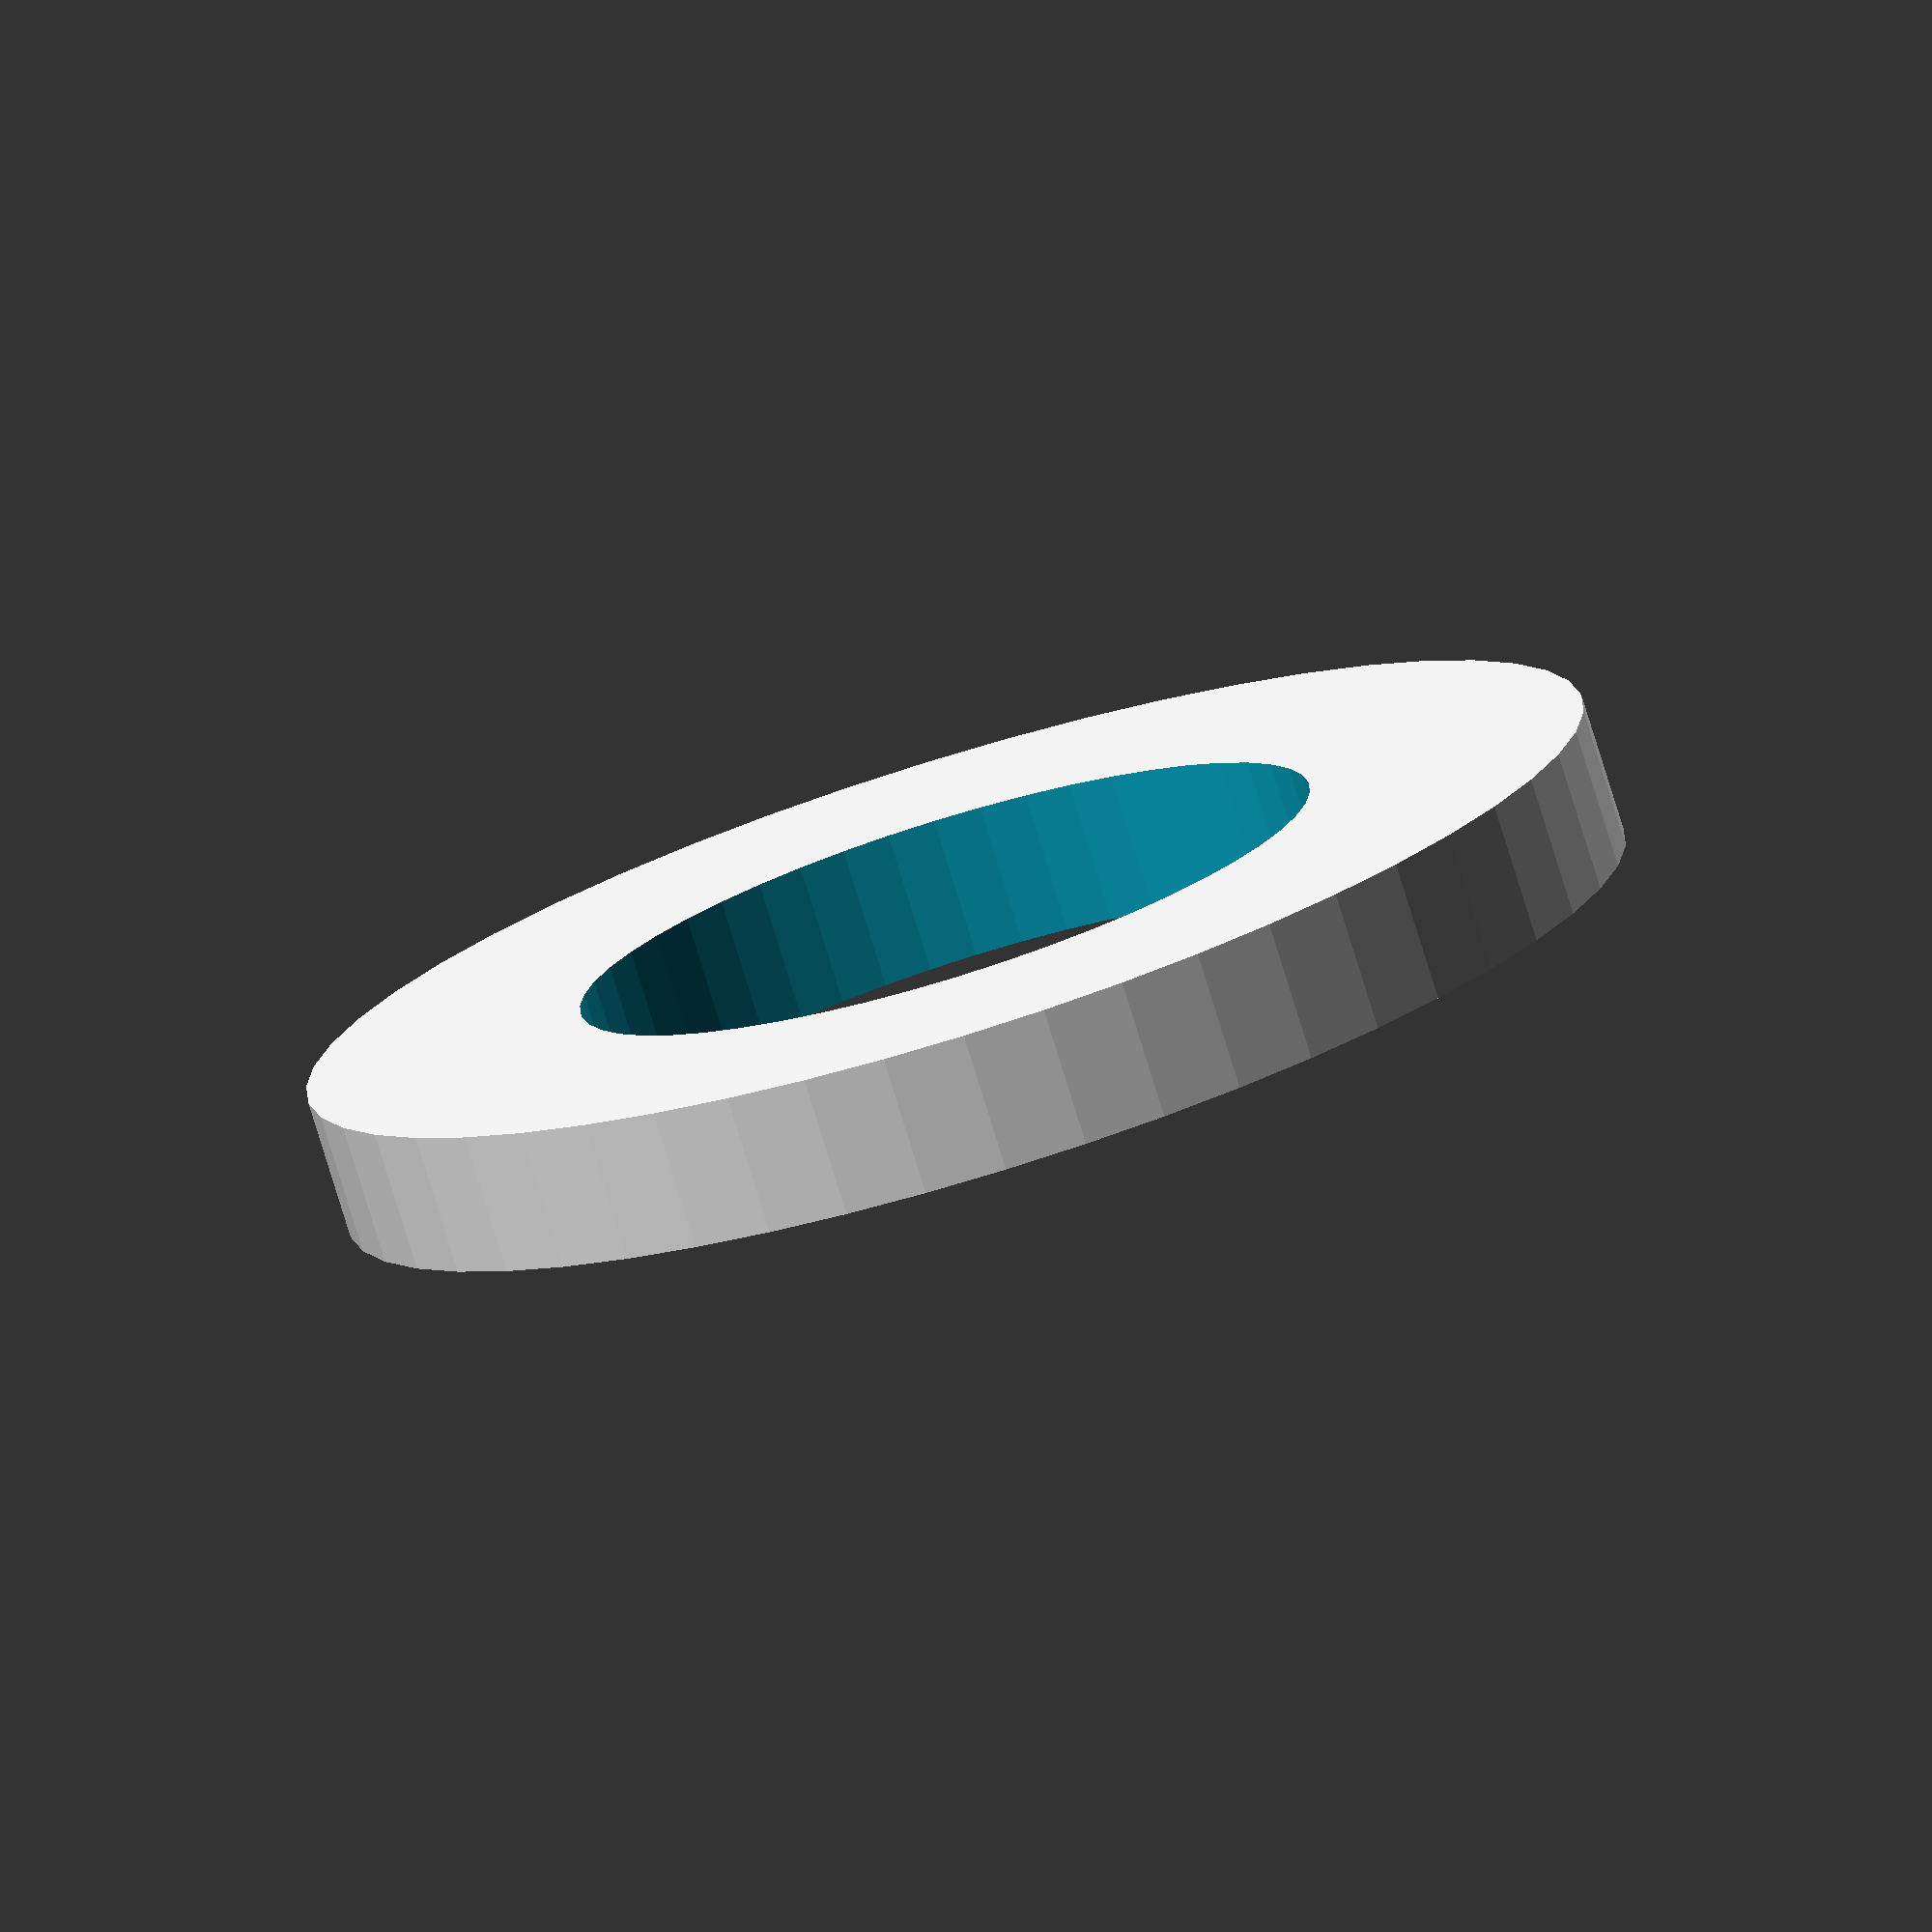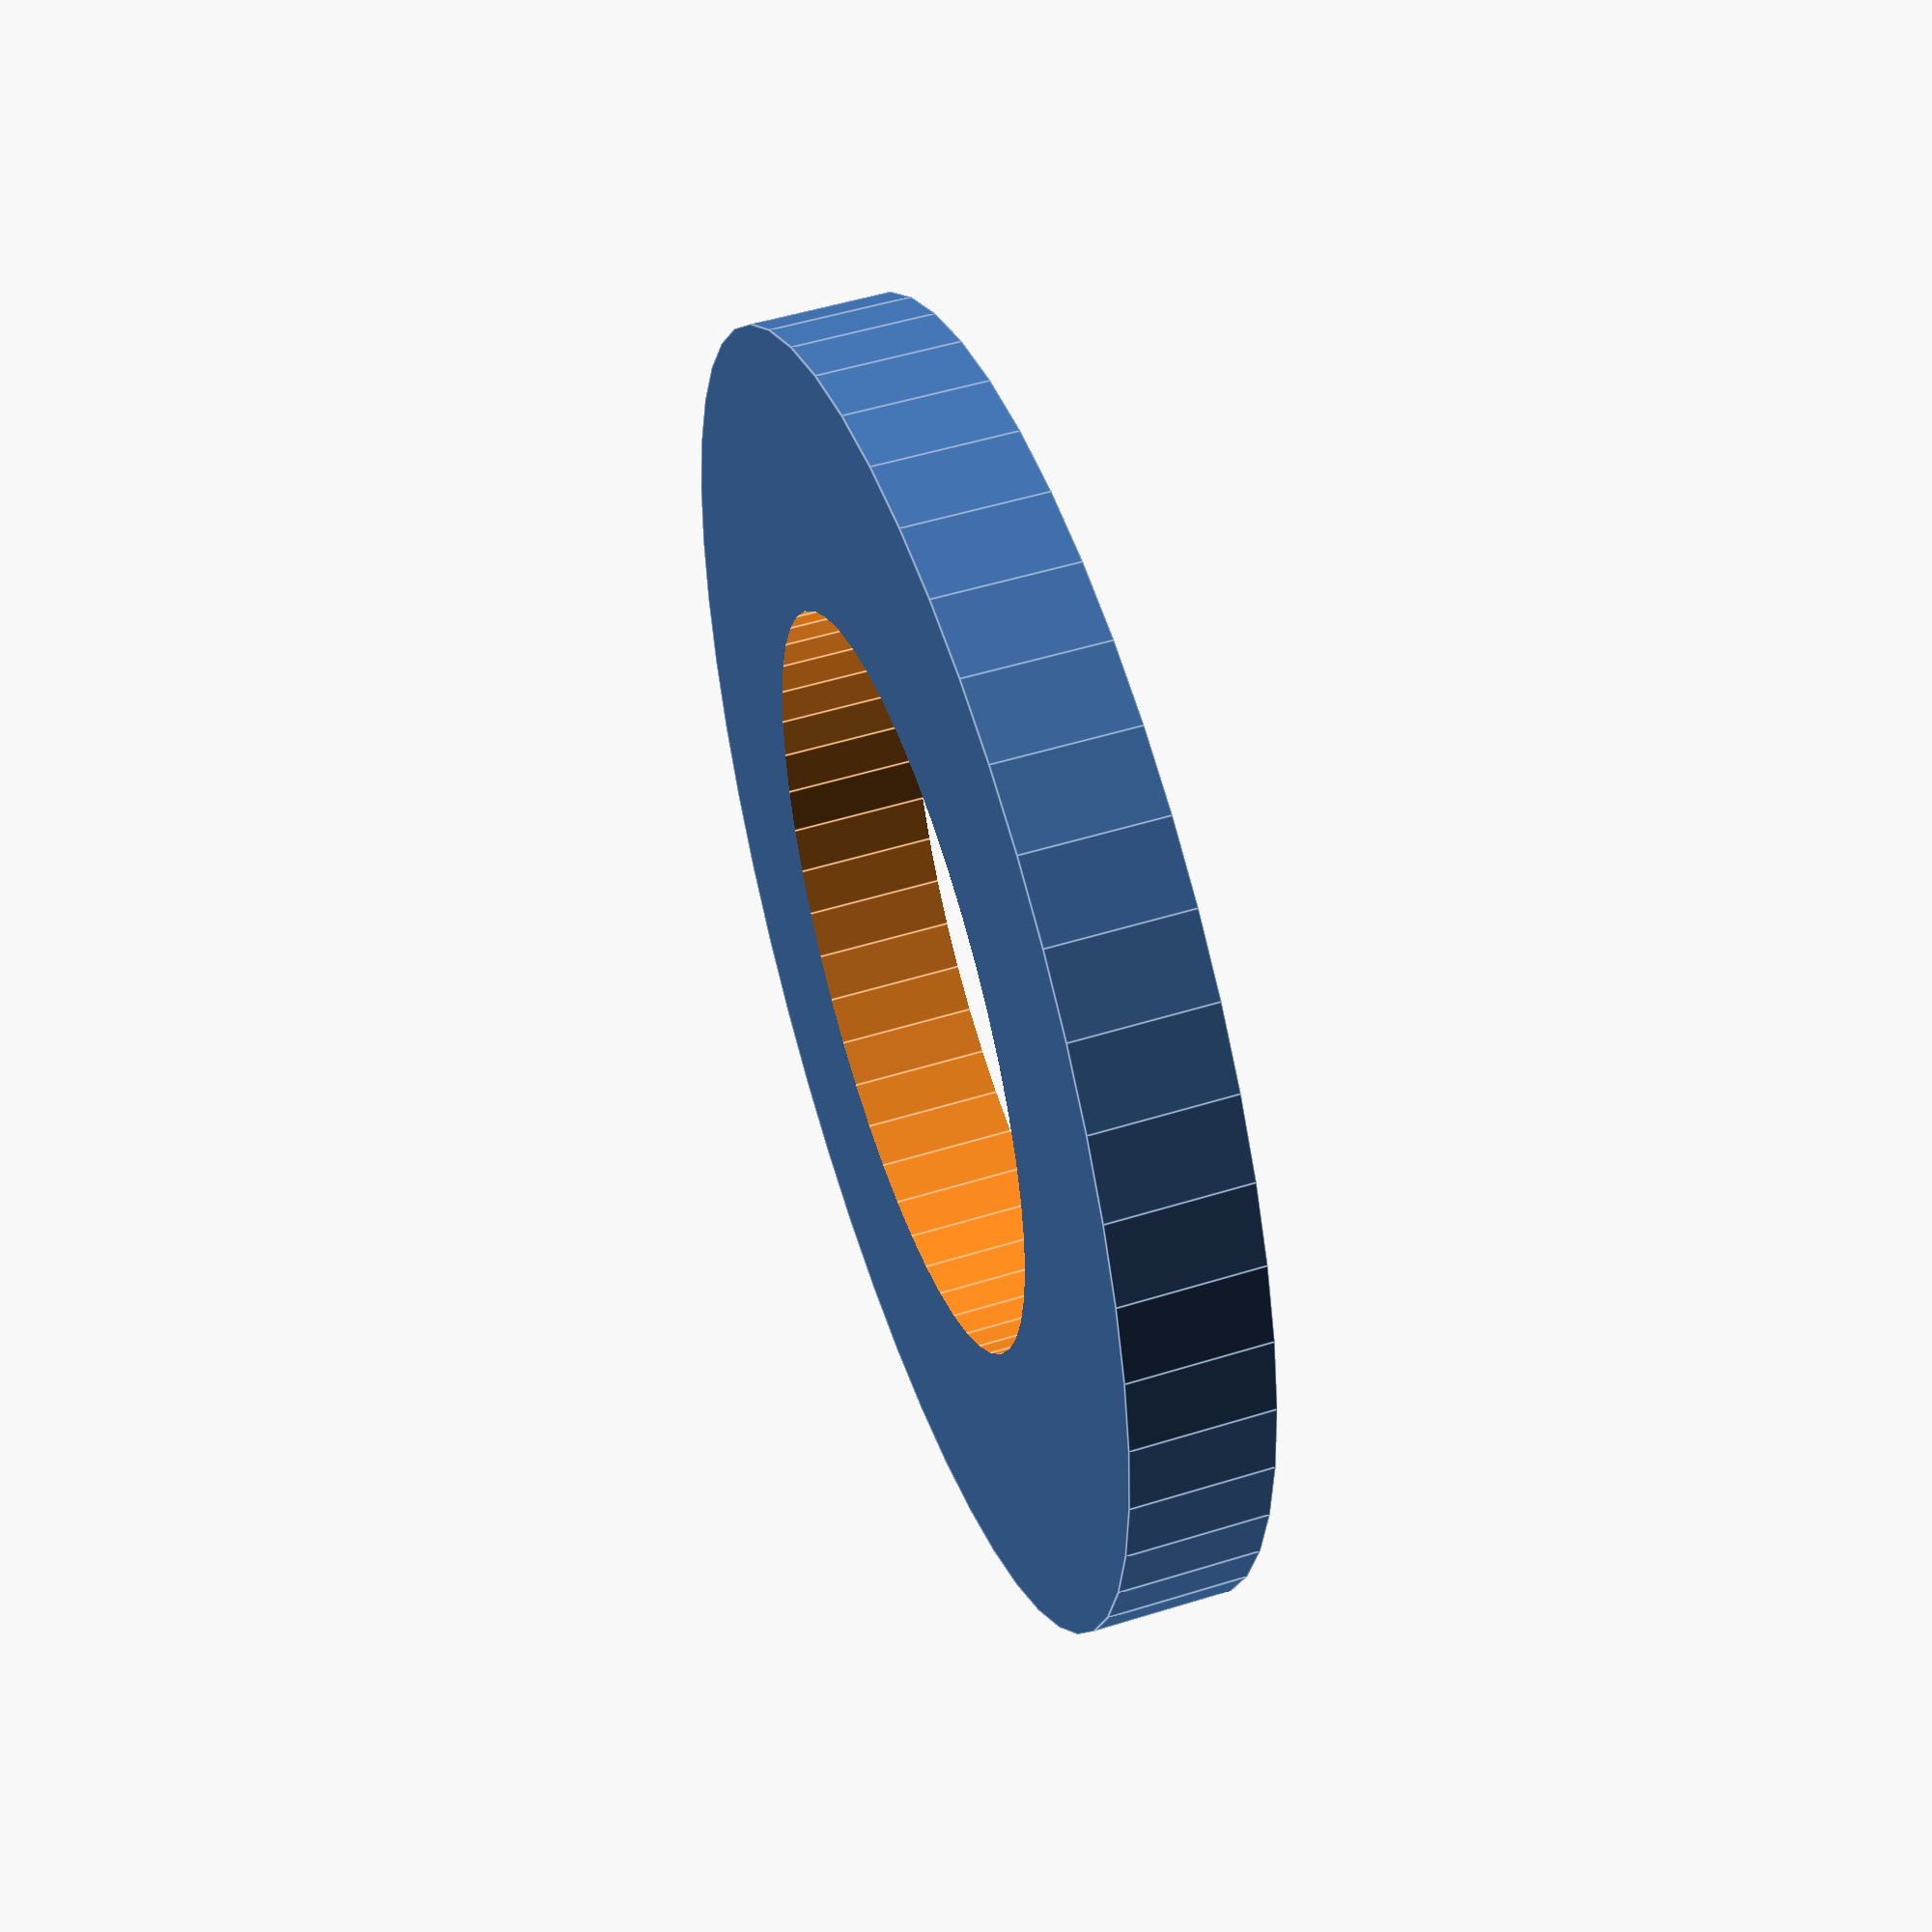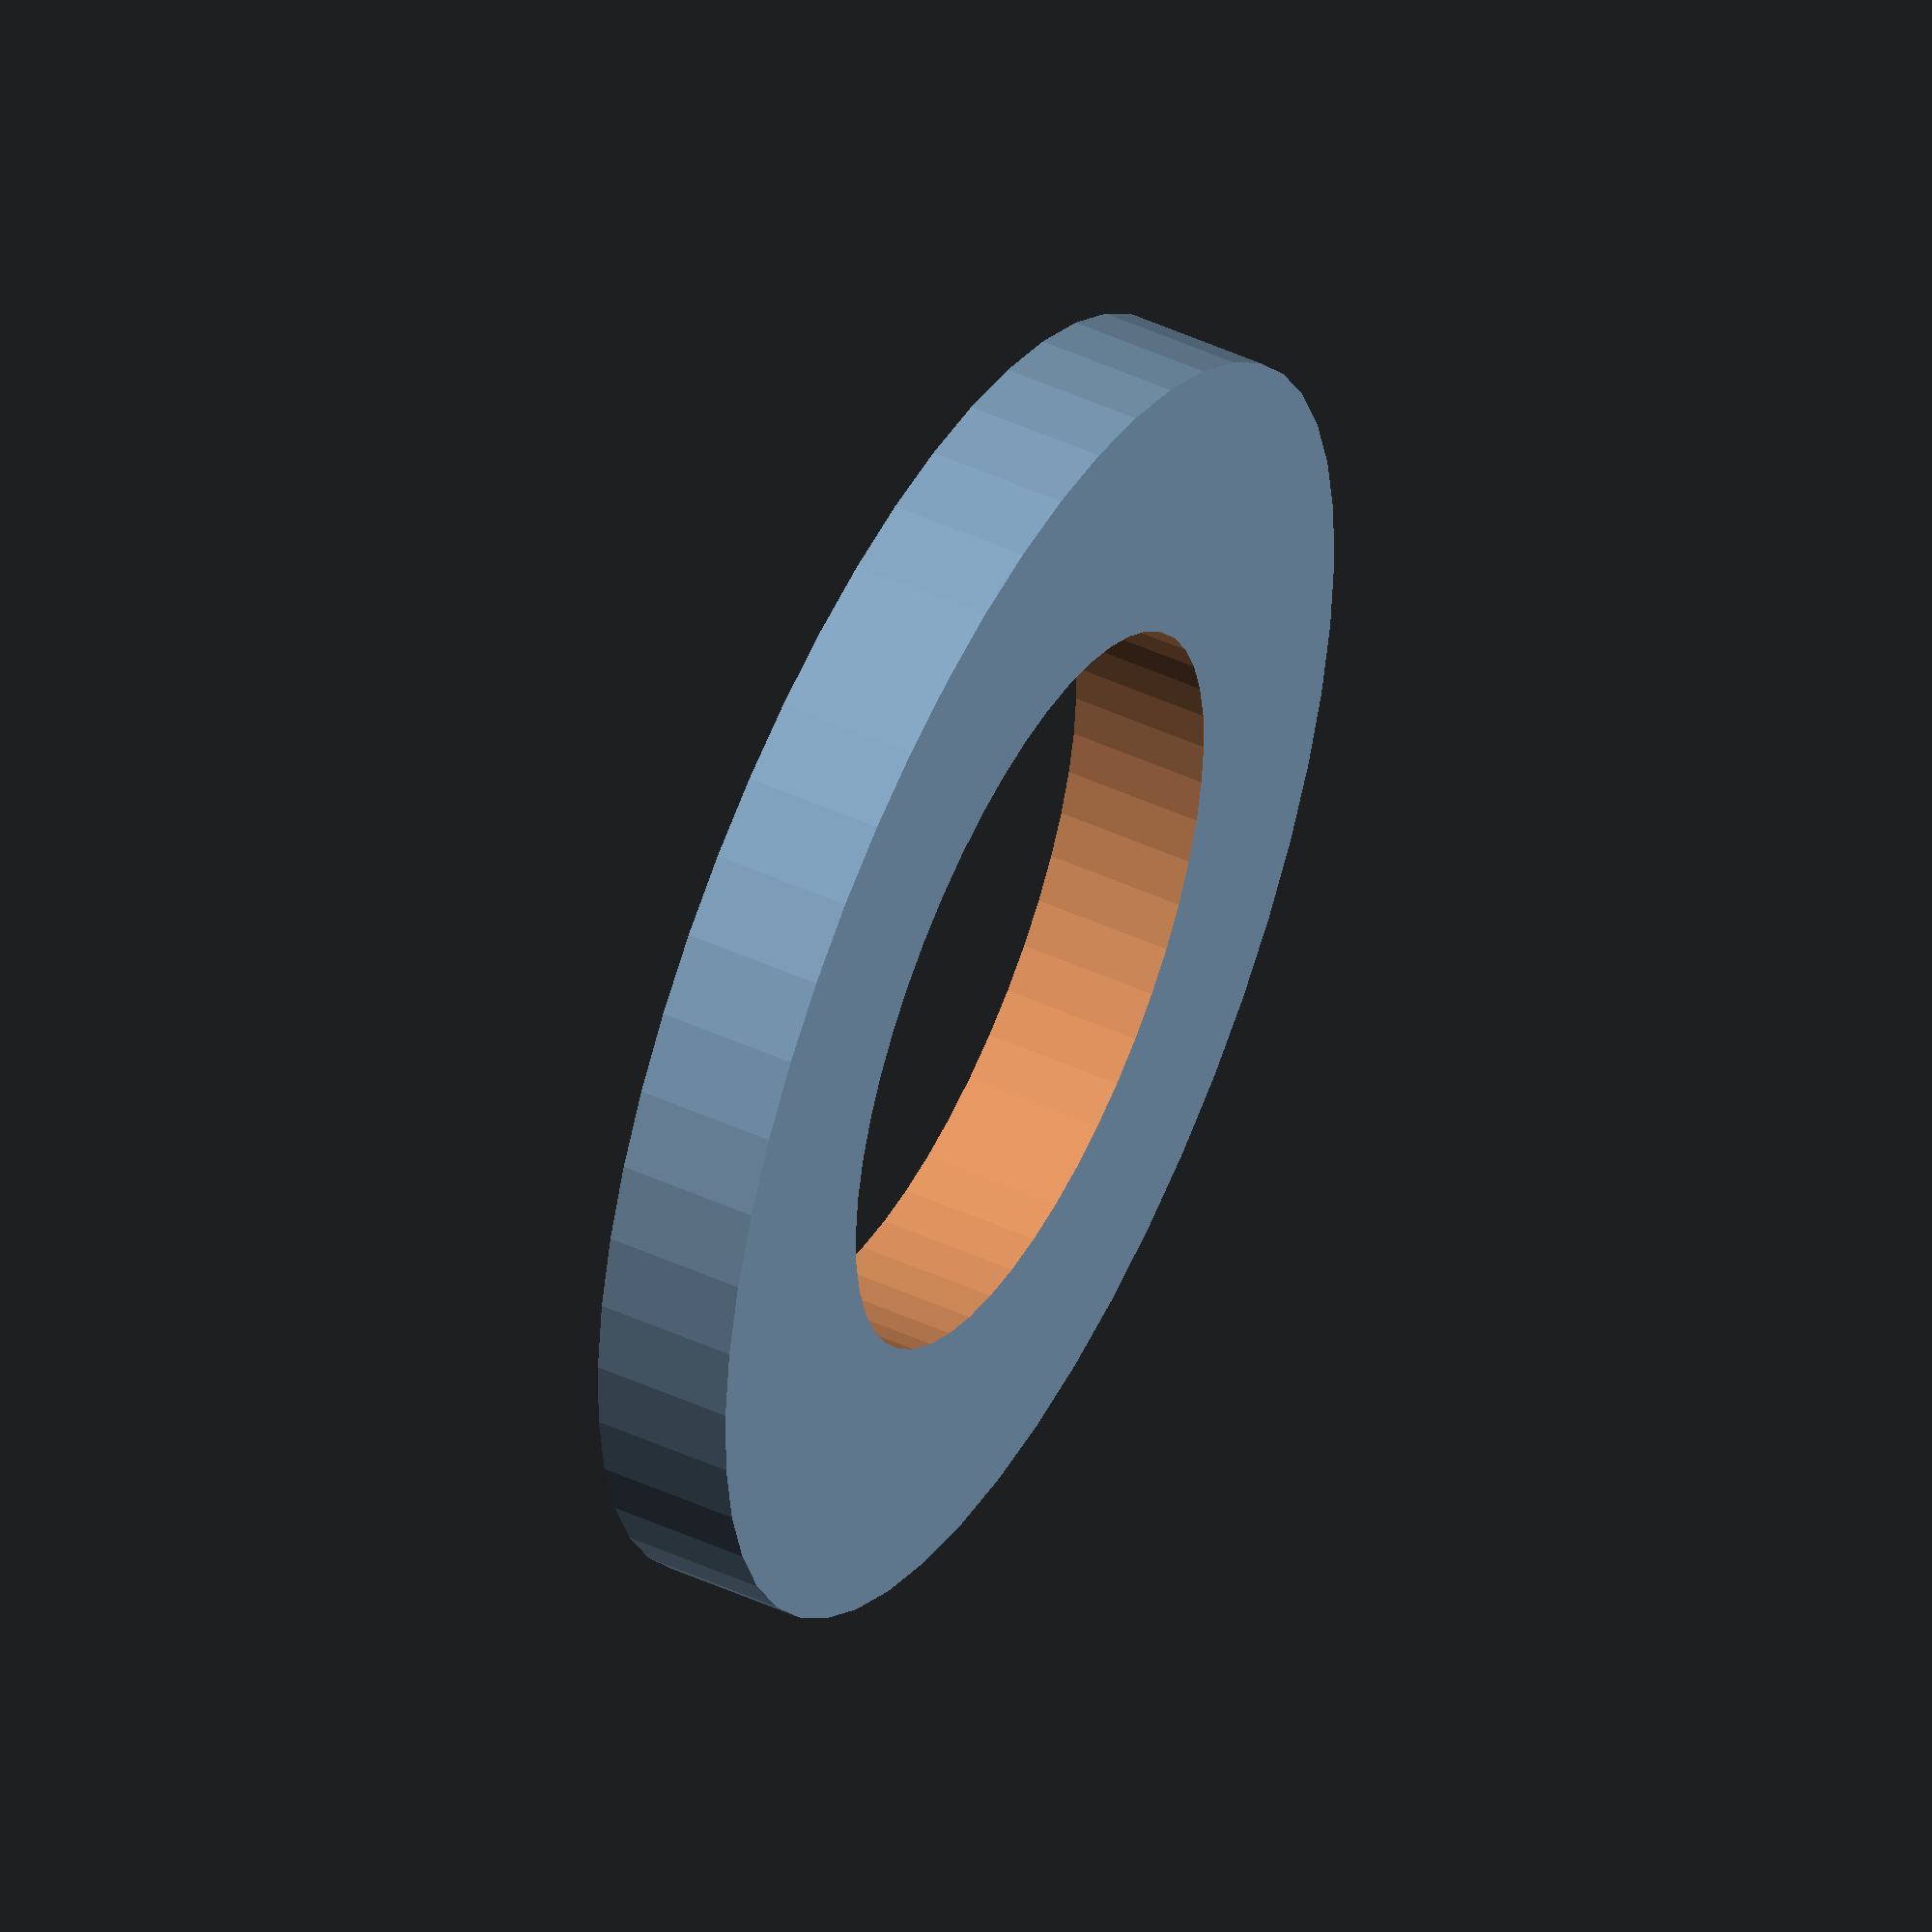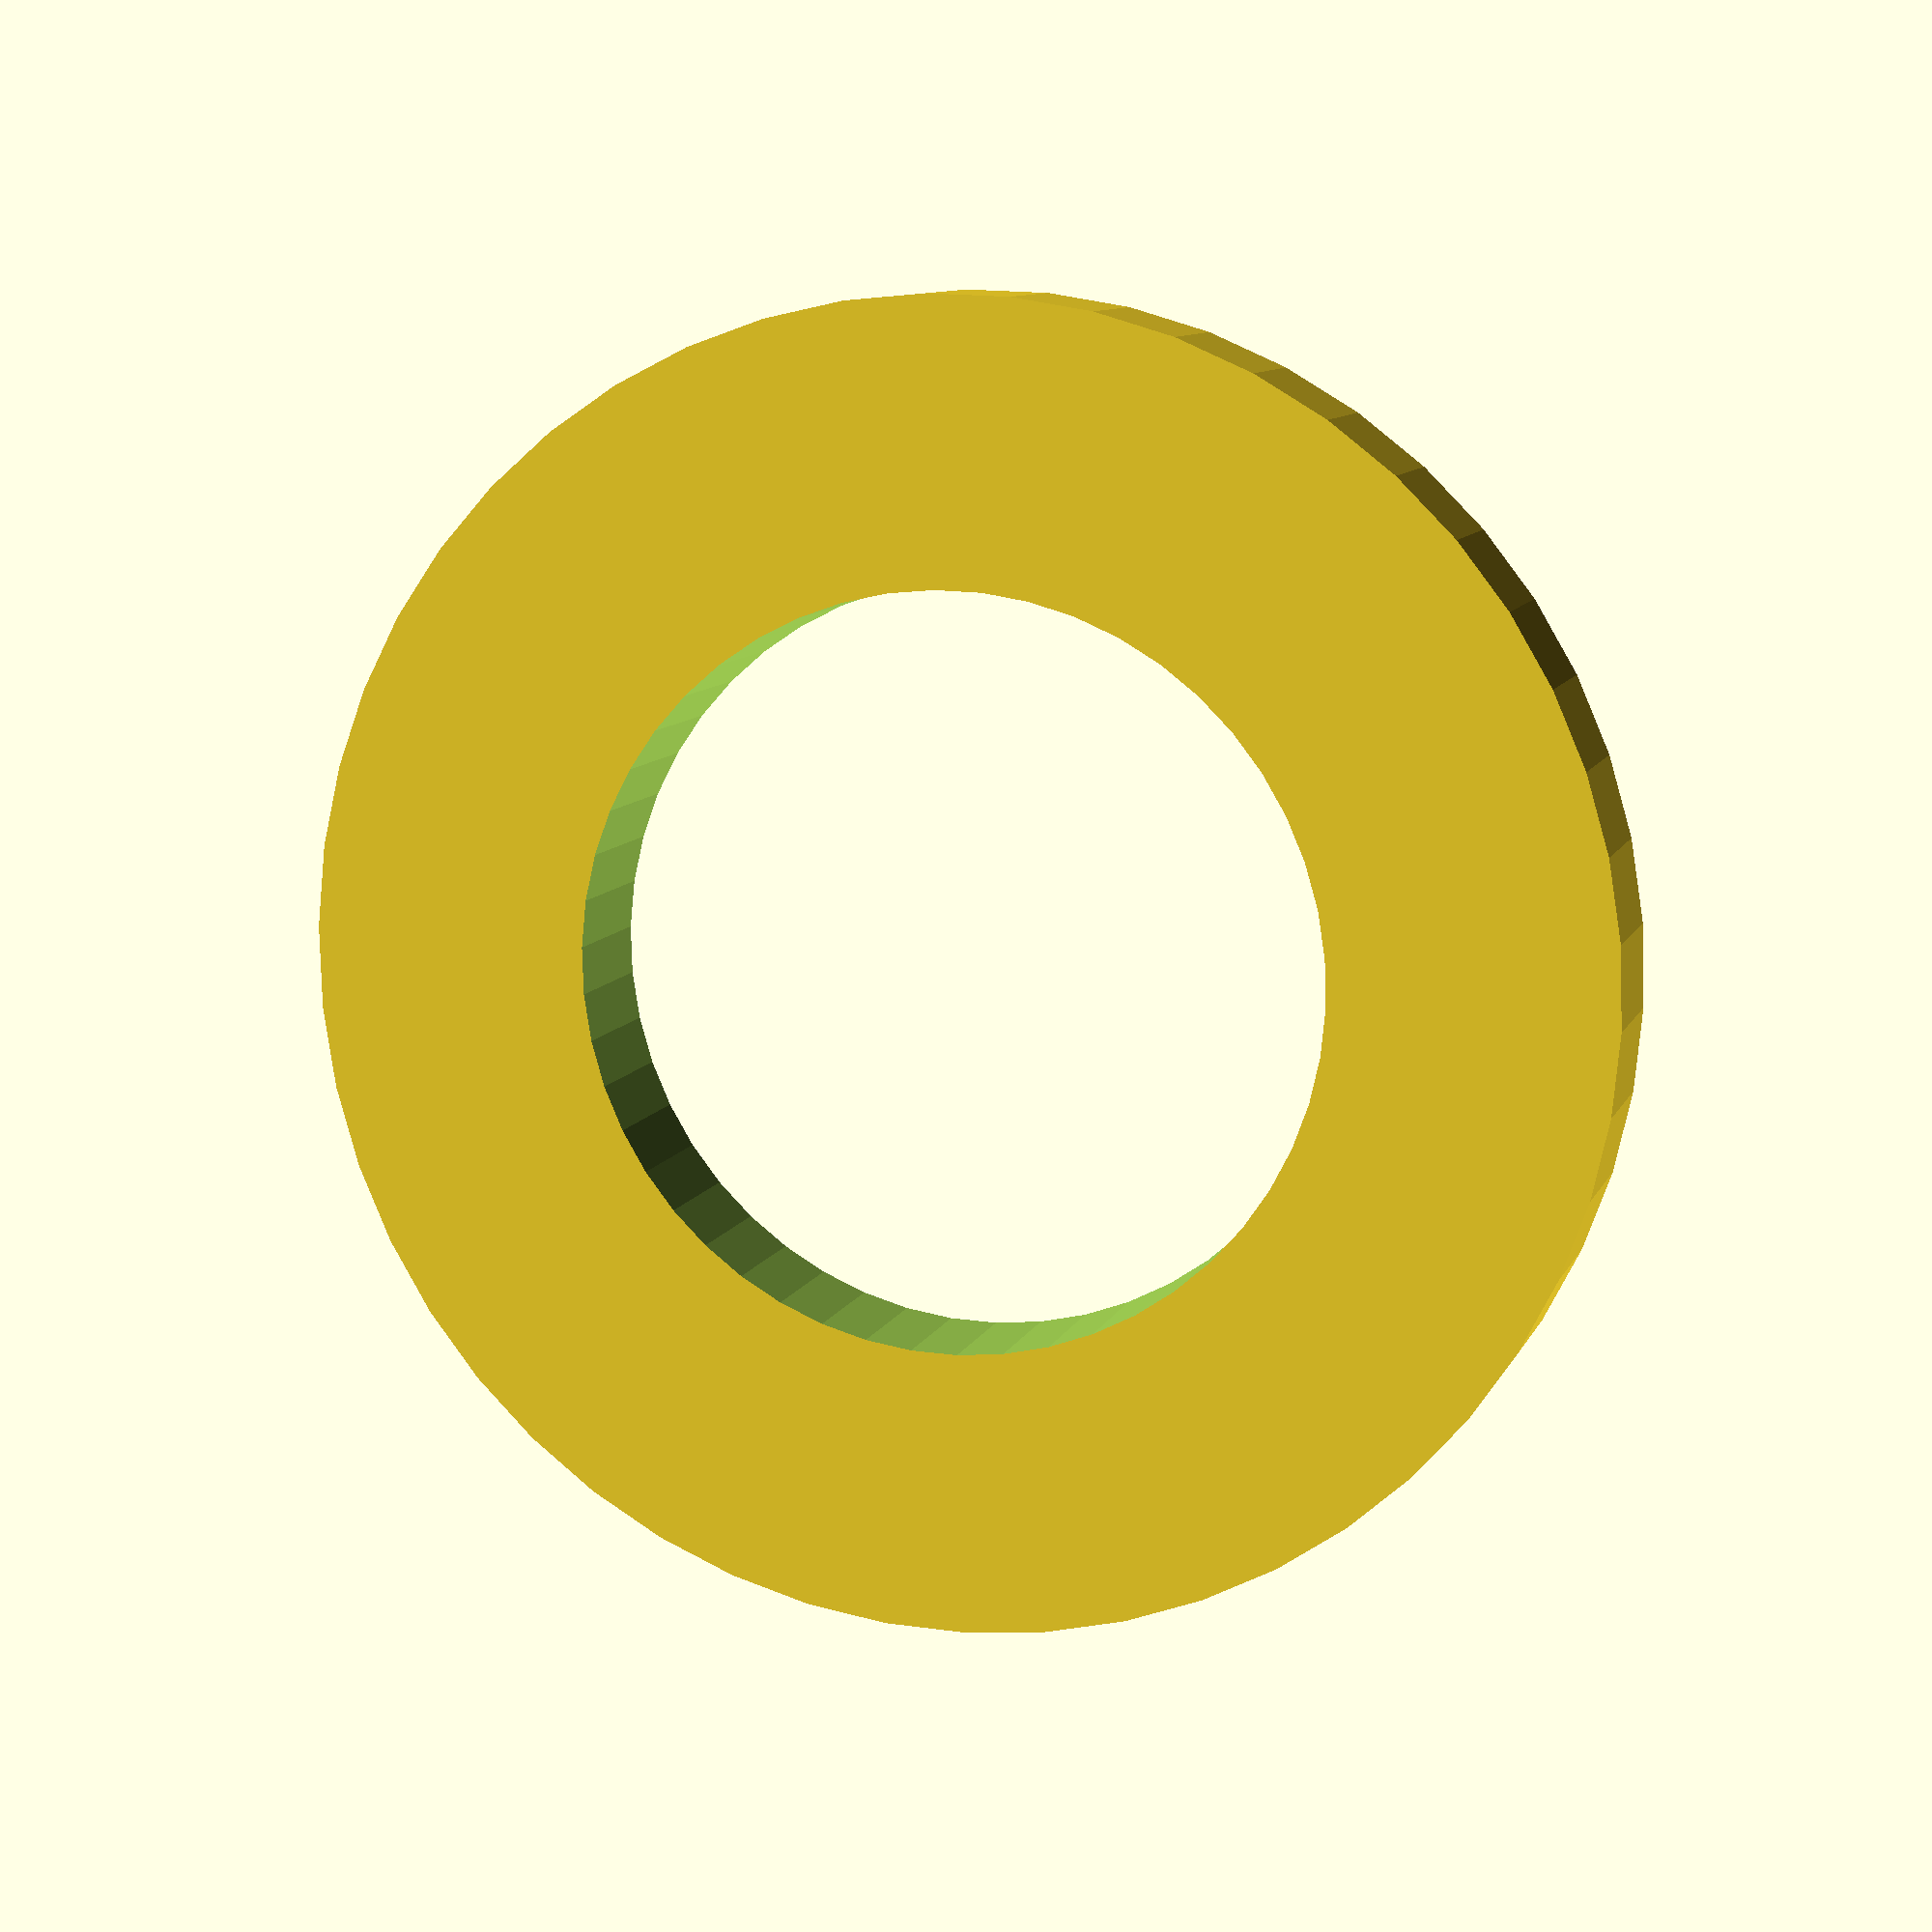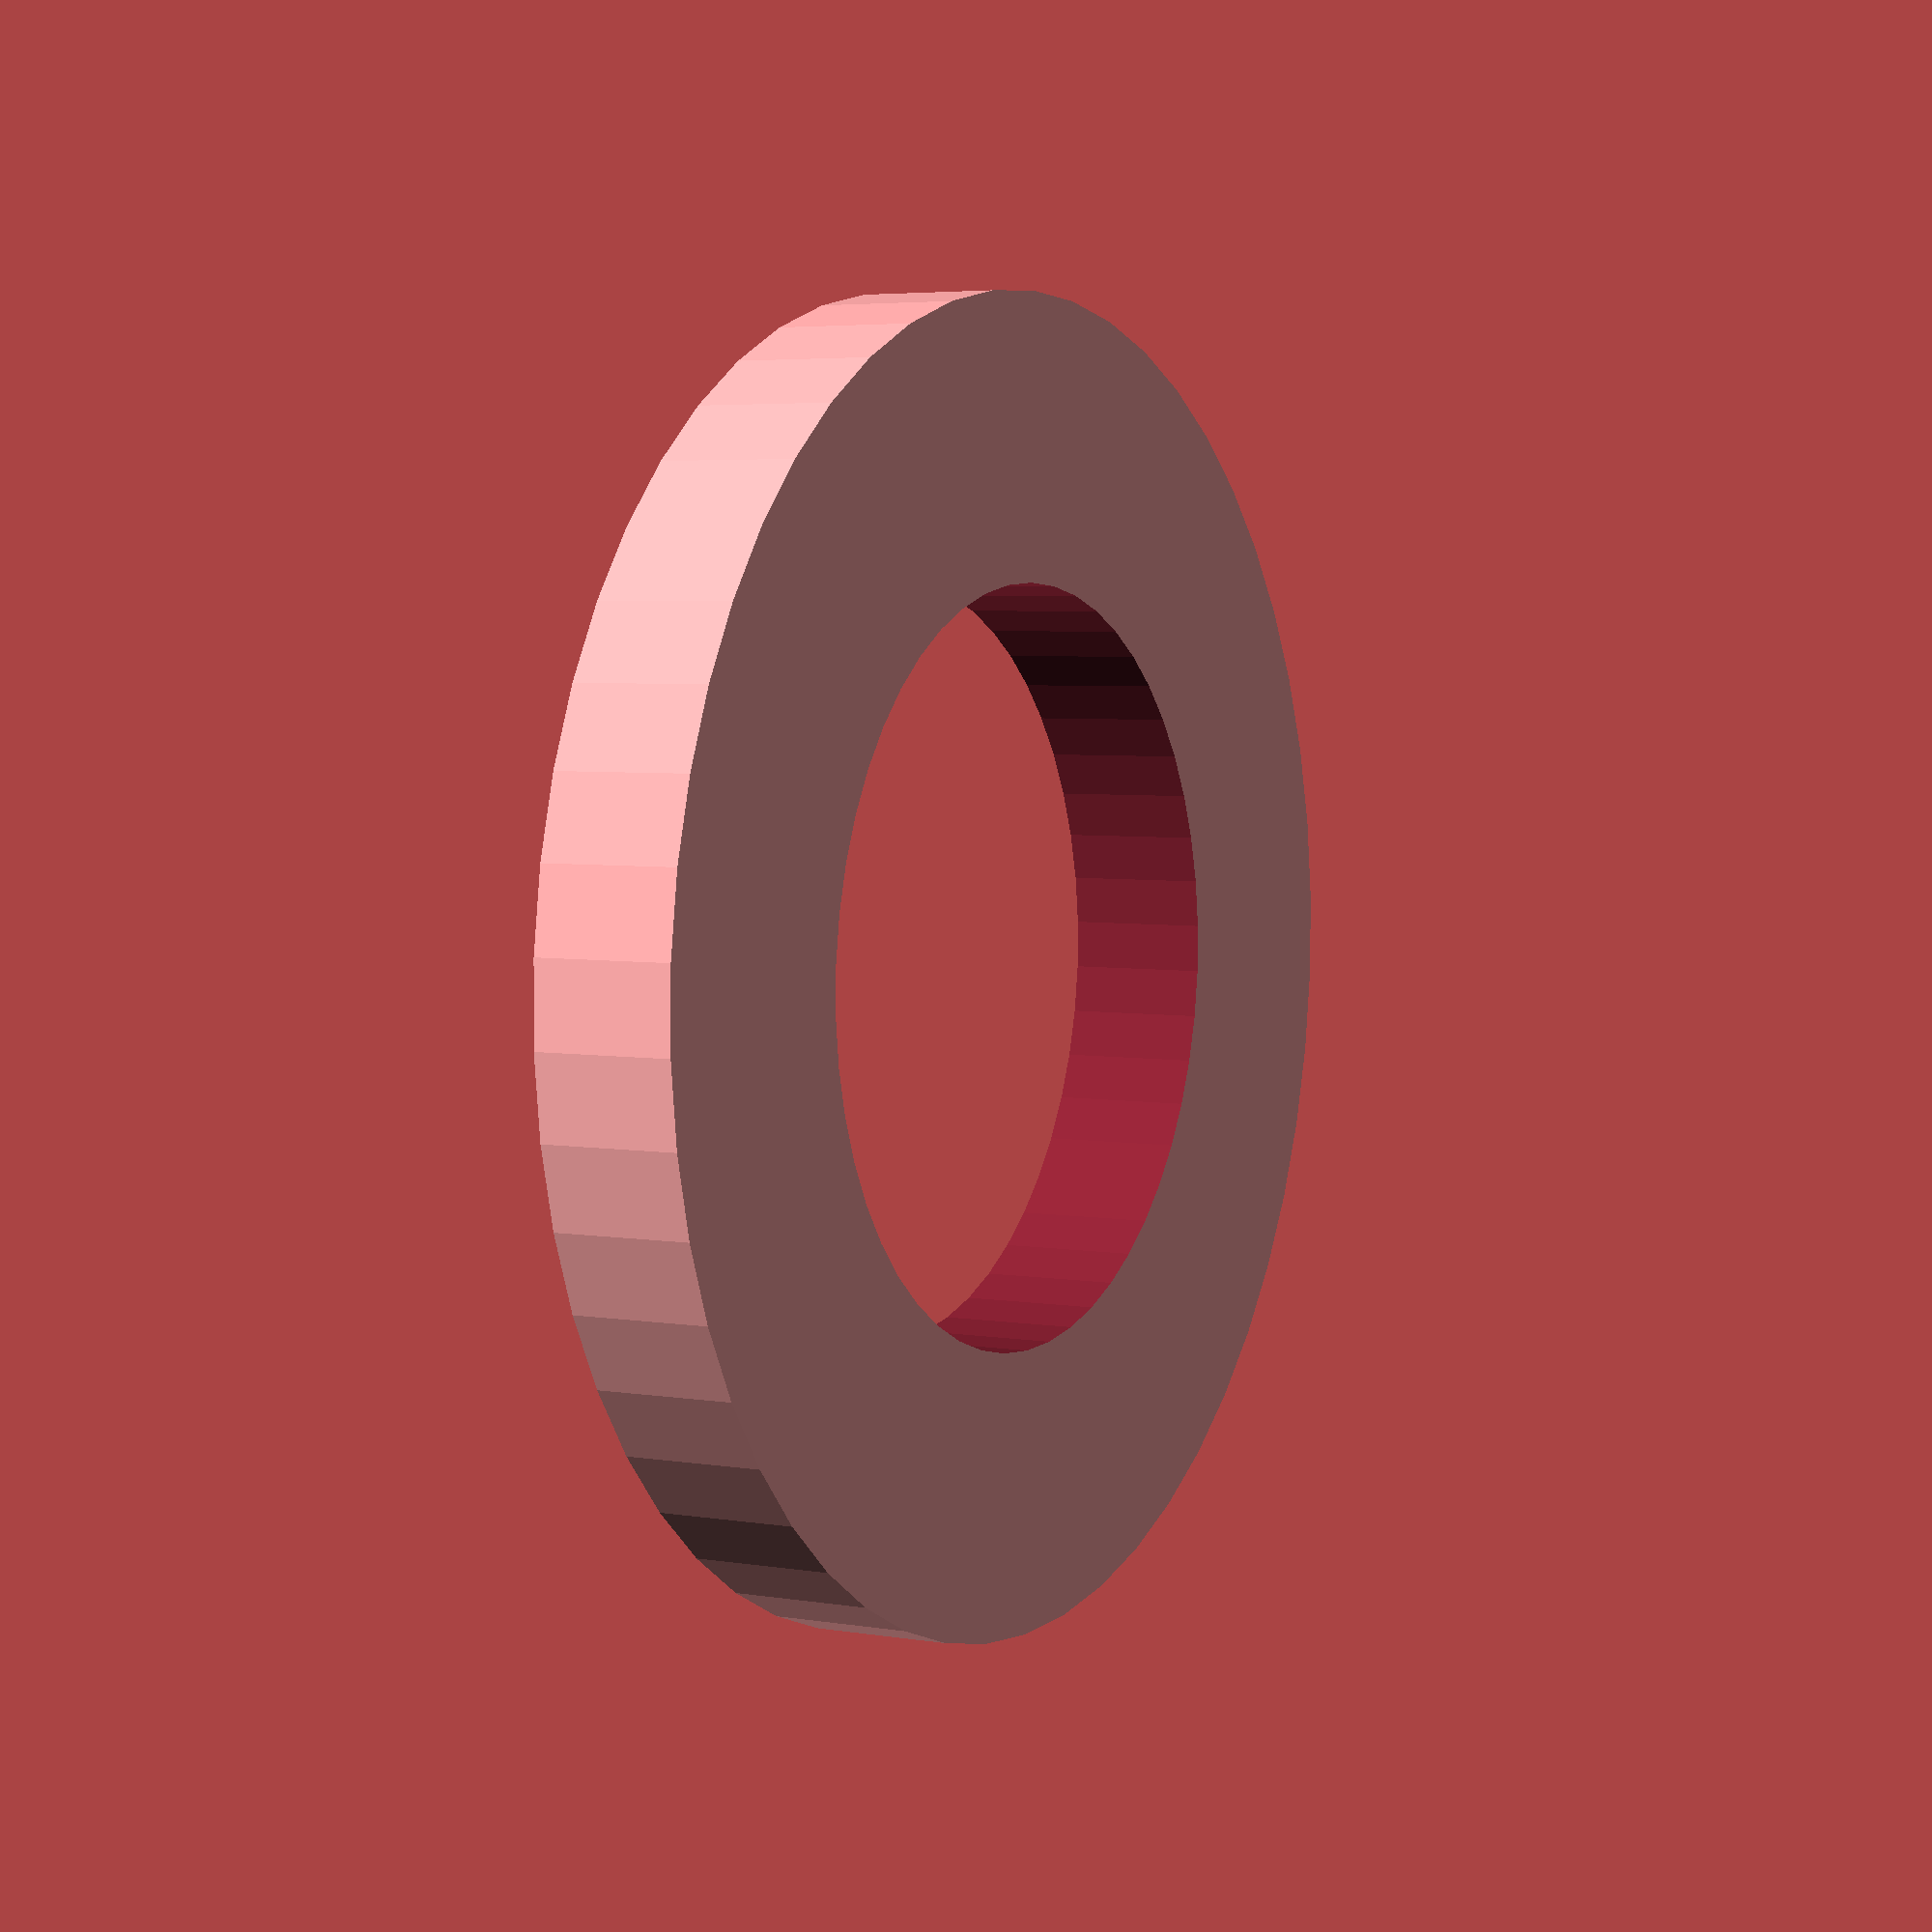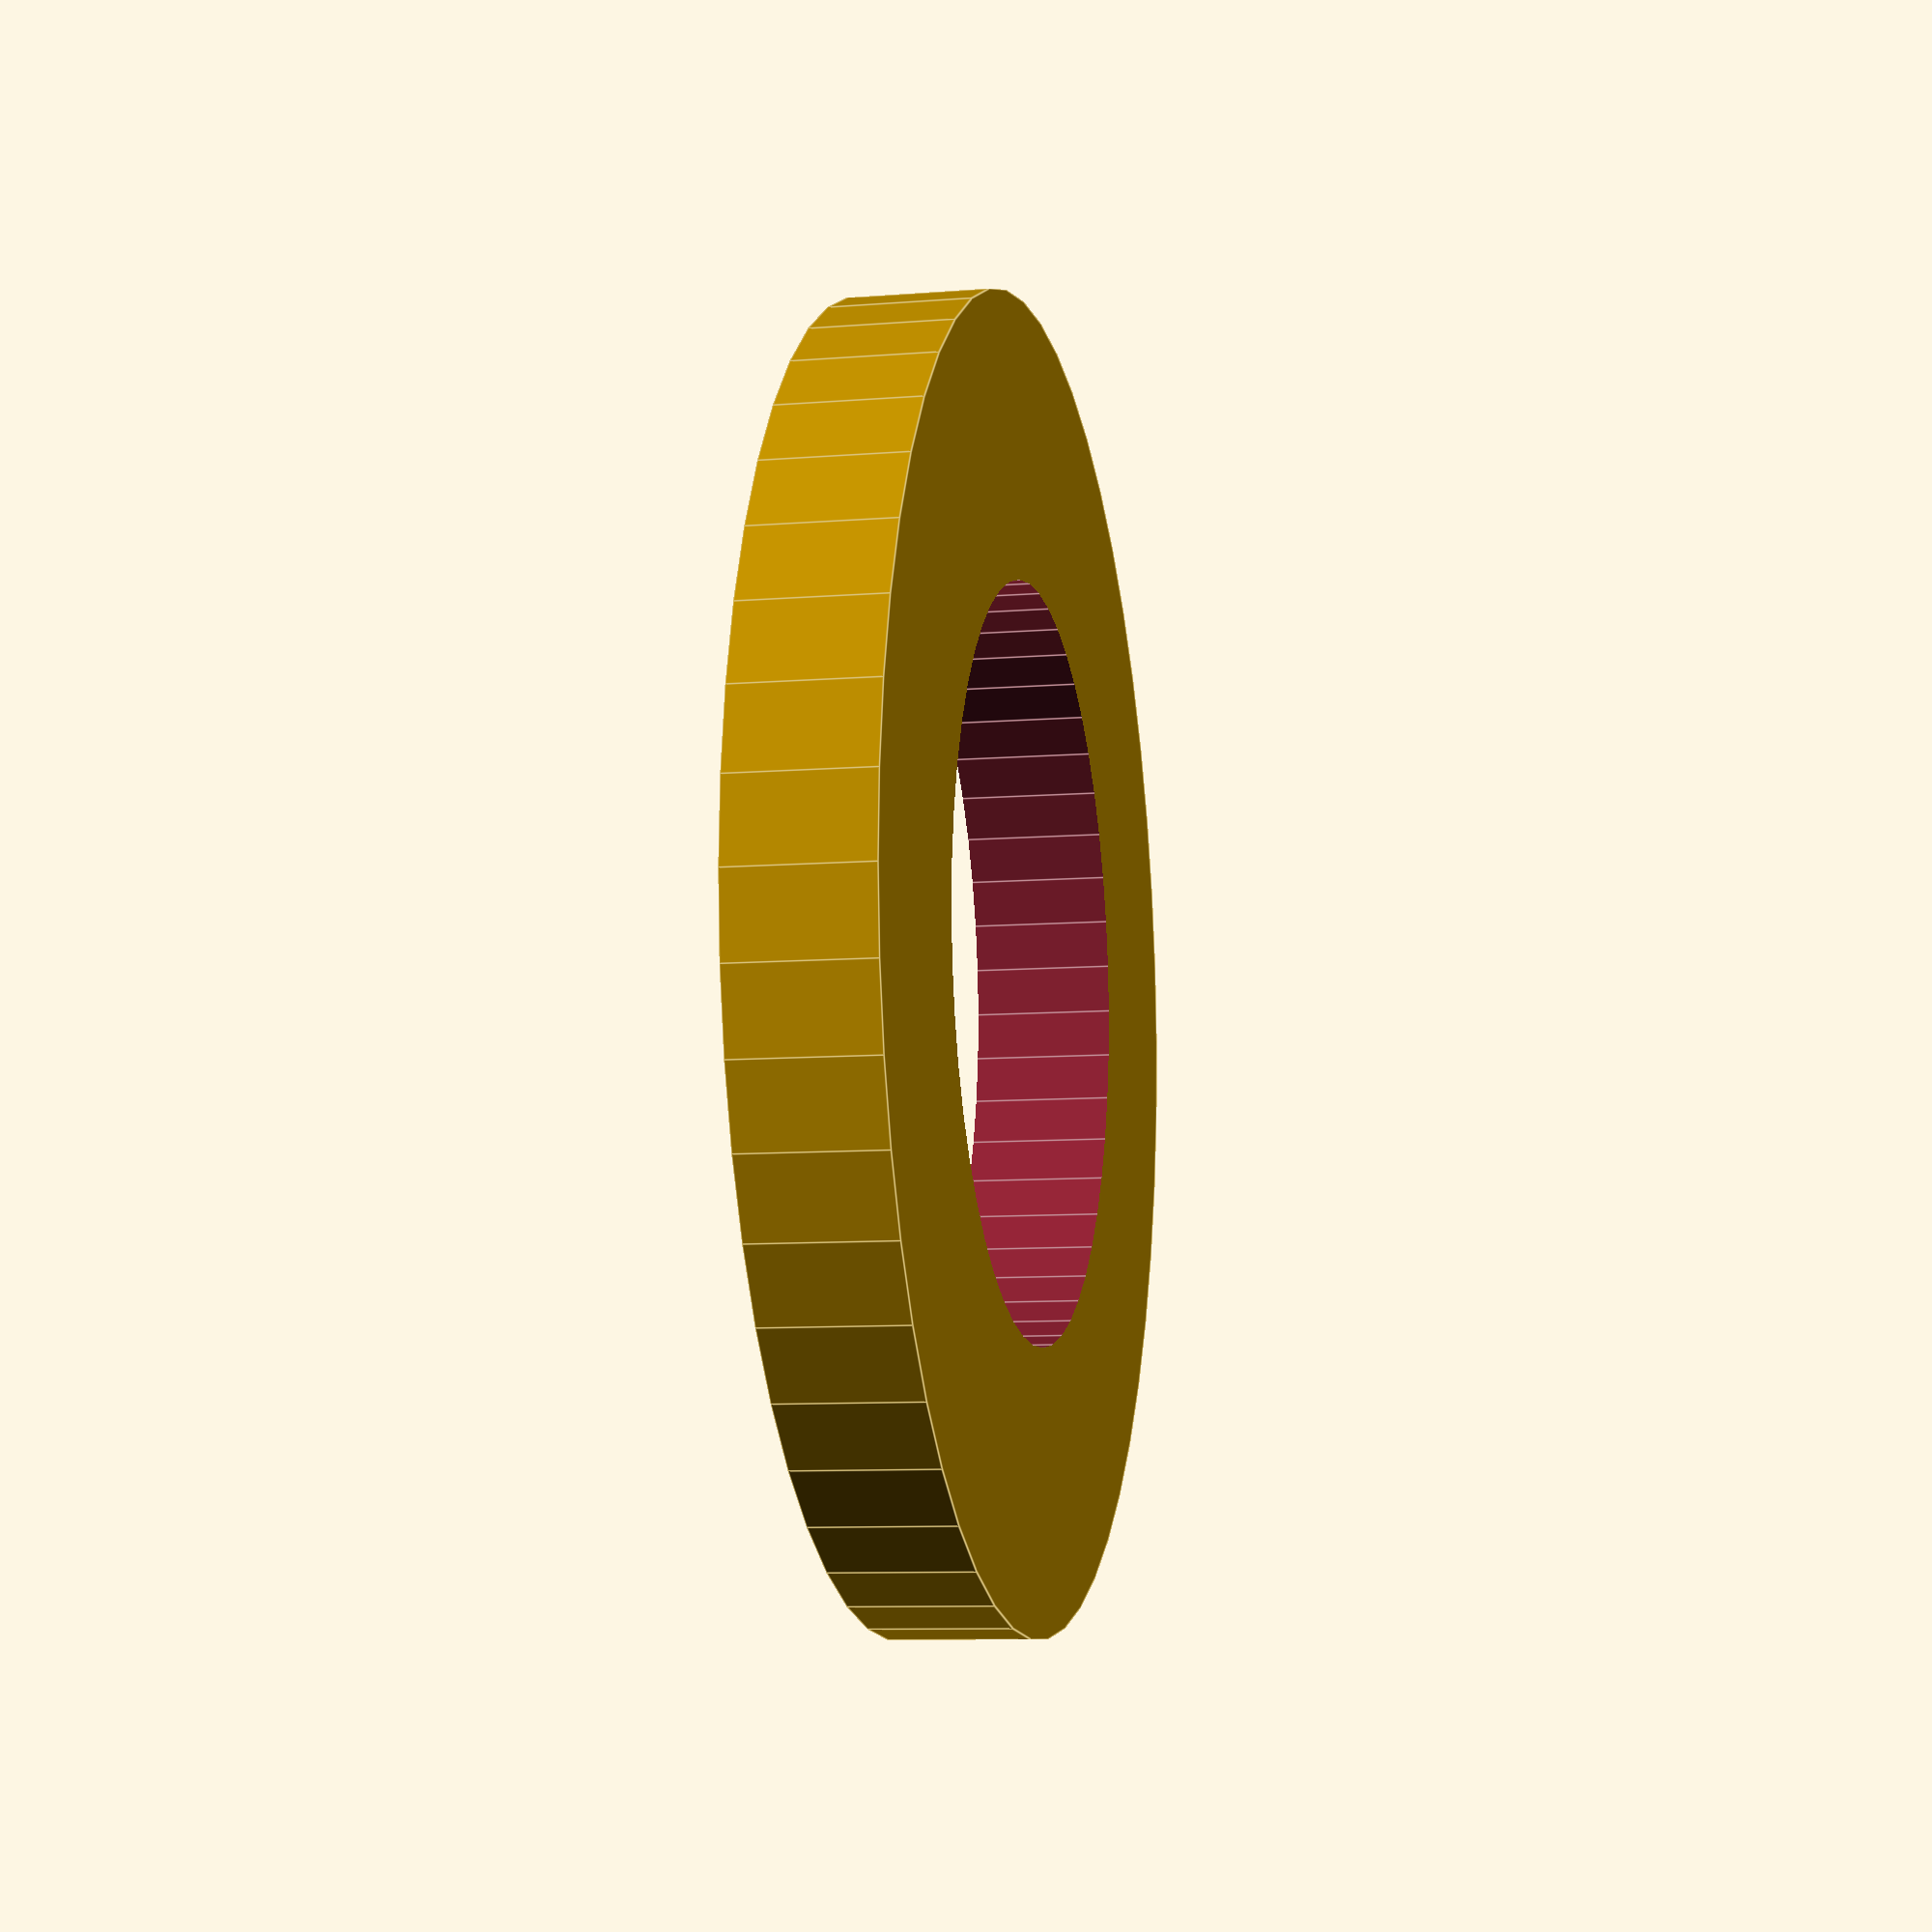
<openscad>
$fn = 50;


difference() {
	union() {
		translate(v = [0, 0, -1.5000000000]) {
			cylinder(h = 3, r = 14.0000000000);
		}
	}
	union() {
		translate(v = [0, 0, -100.0000000000]) {
			cylinder(h = 200, r = 8);
		}
	}
}
</openscad>
<views>
elev=257.7 azim=257.3 roll=342.9 proj=o view=solid
elev=129.6 azim=116.5 roll=288.9 proj=p view=edges
elev=311.8 azim=177.7 roll=117.1 proj=o view=wireframe
elev=170.6 azim=325.9 roll=163.9 proj=p view=wireframe
elev=175.7 azim=234.6 roll=241.3 proj=p view=solid
elev=8.7 azim=80.1 roll=102.6 proj=p view=edges
</views>
